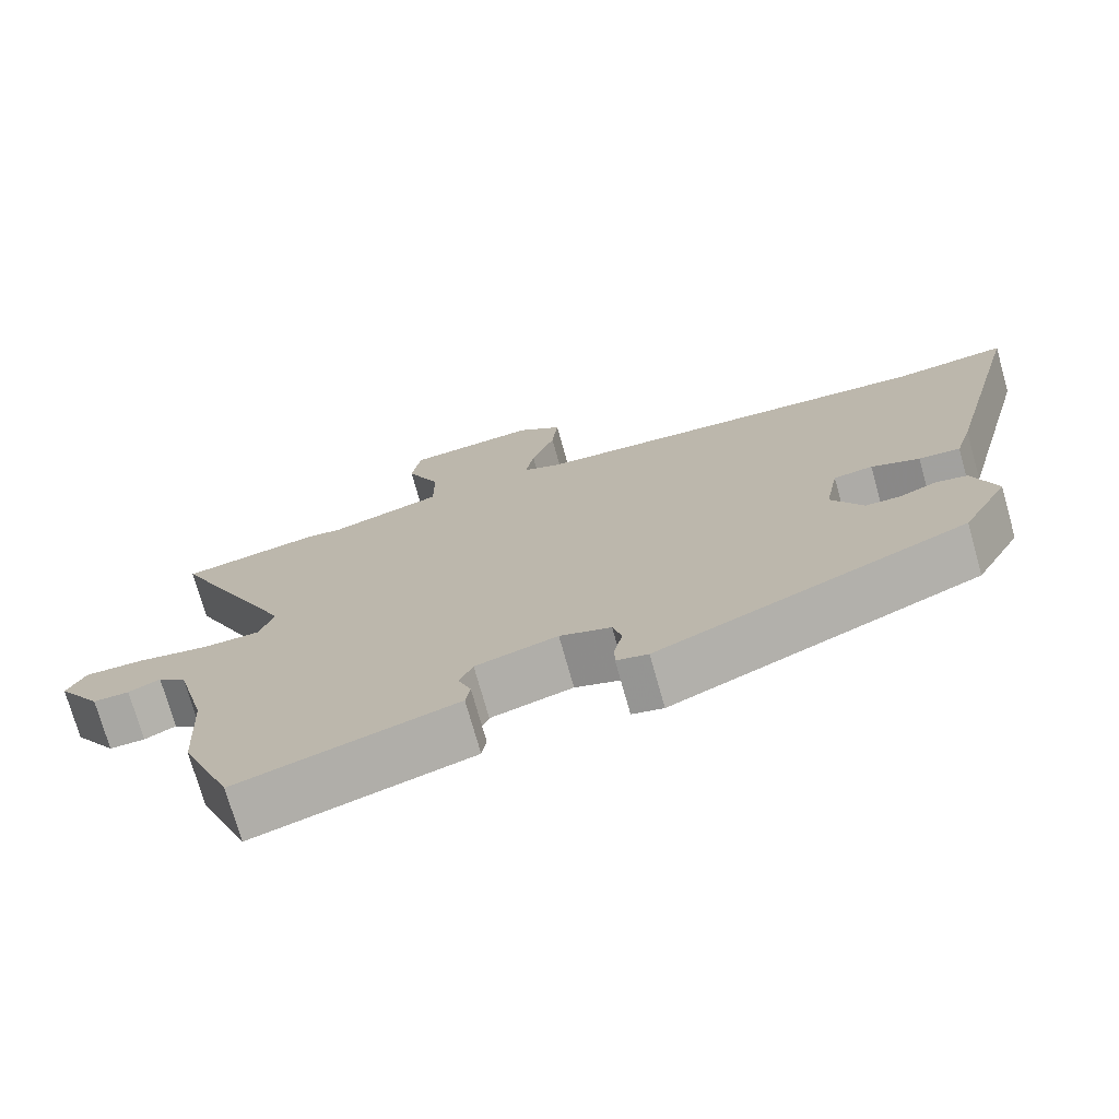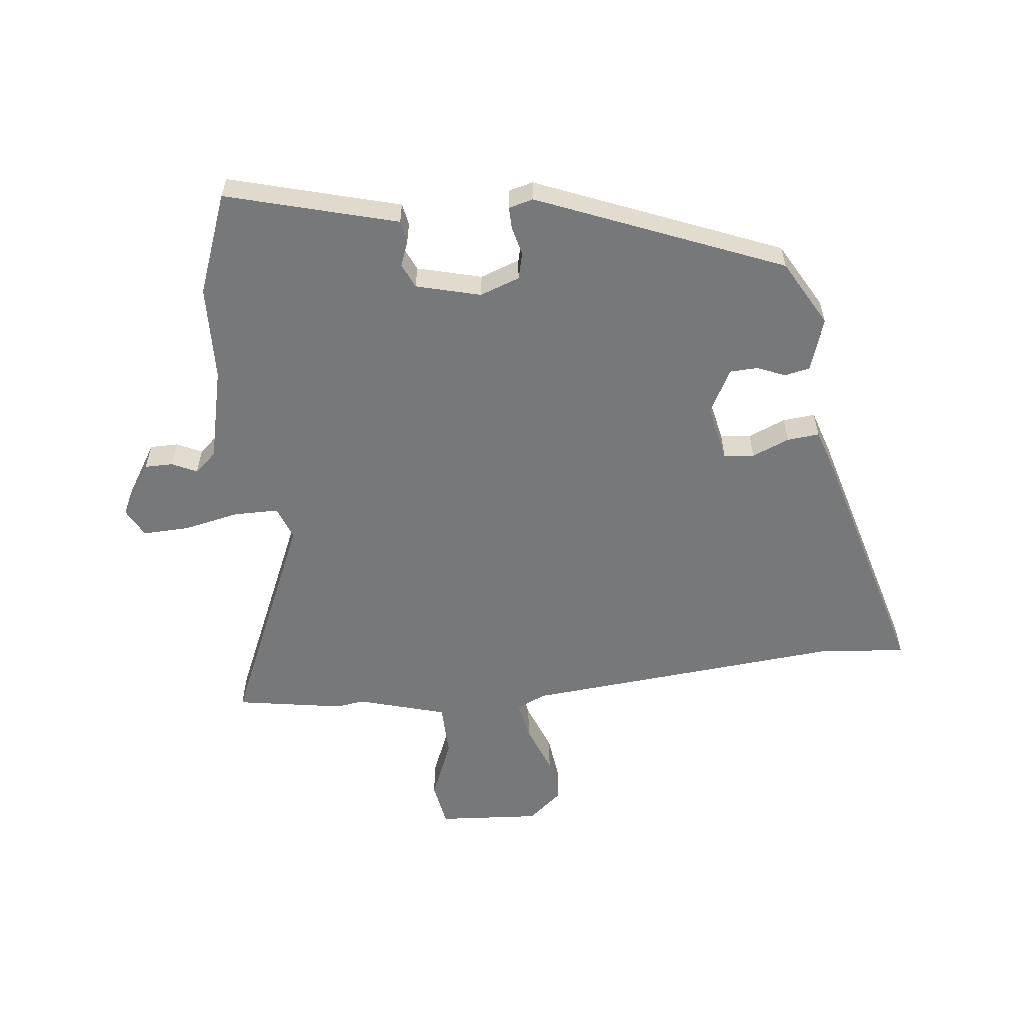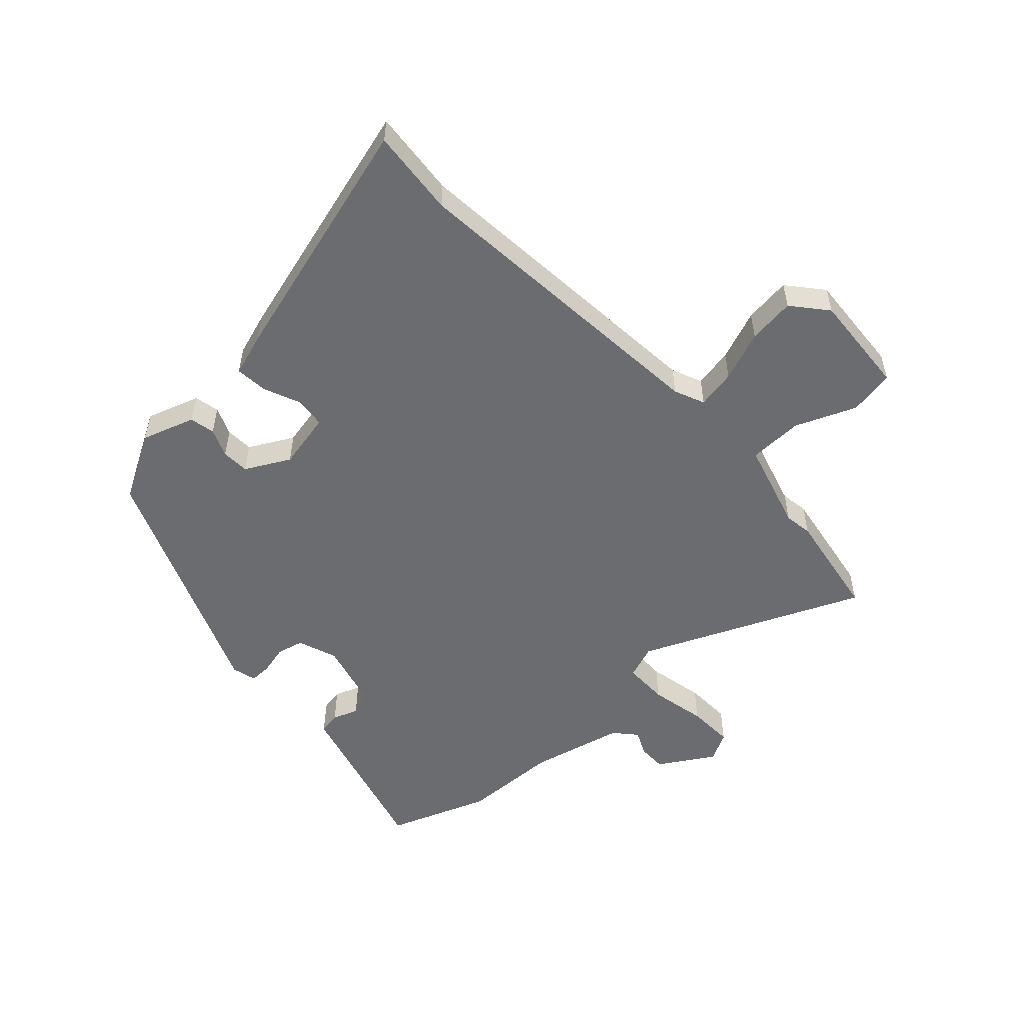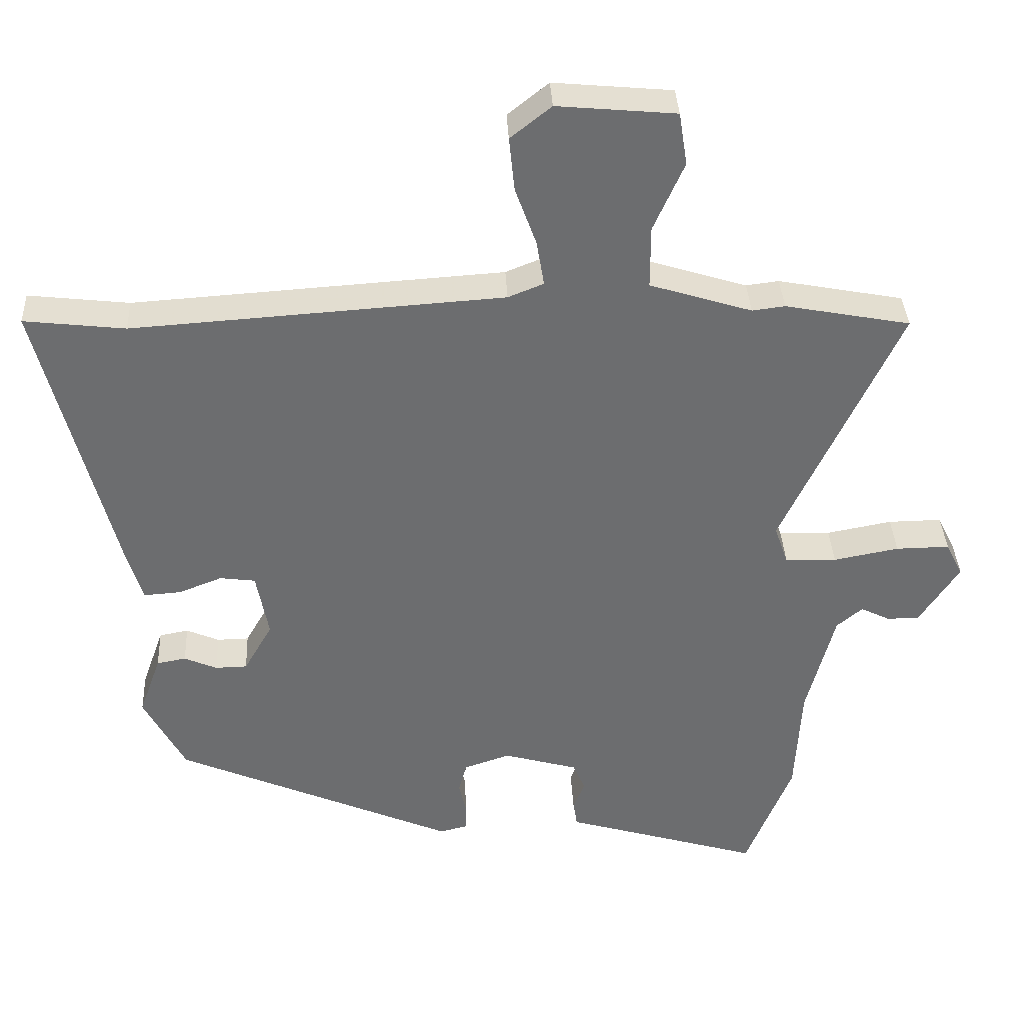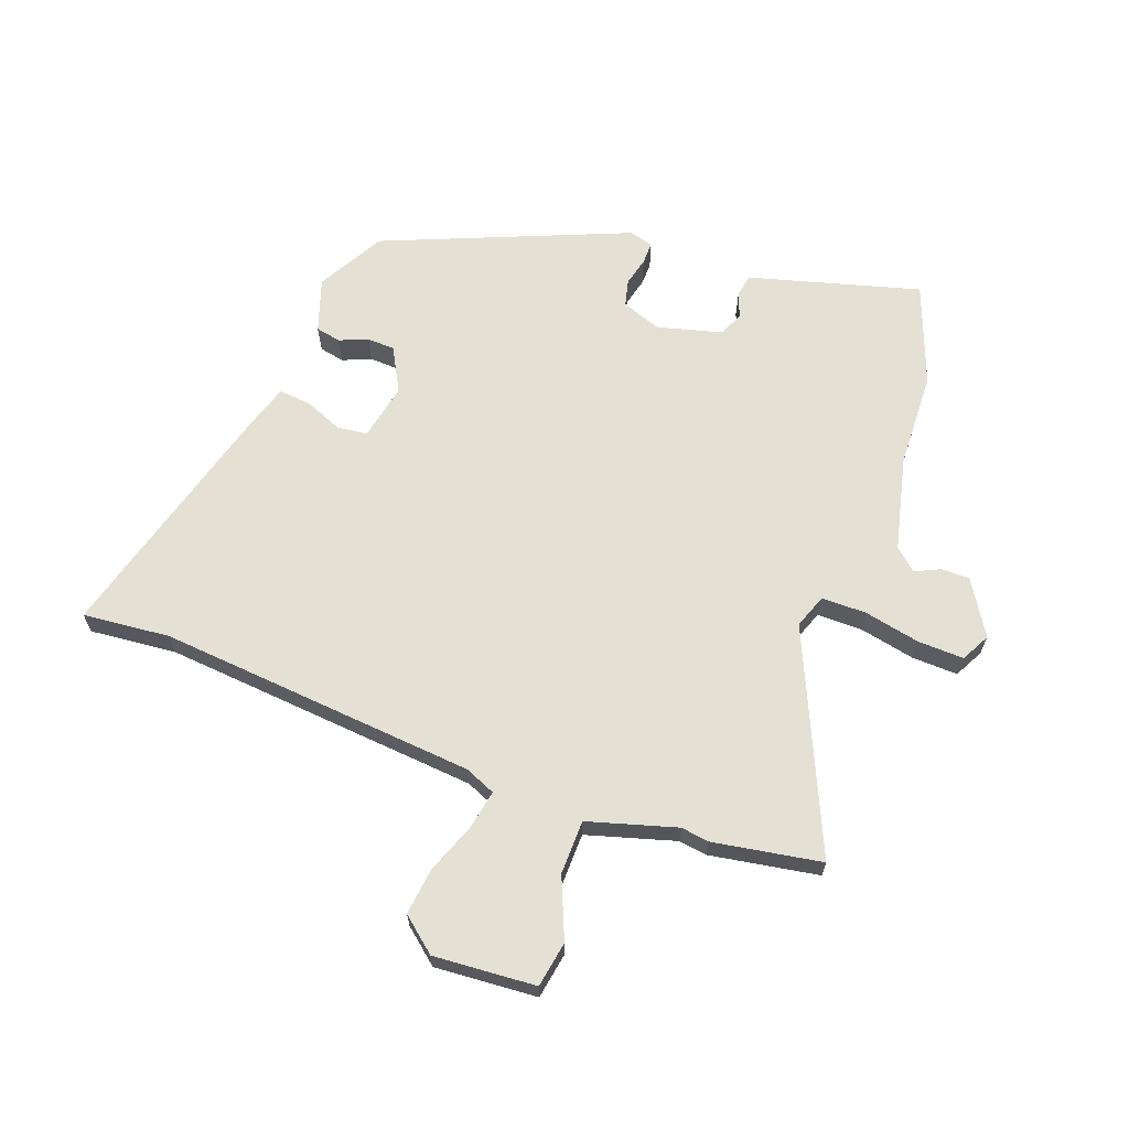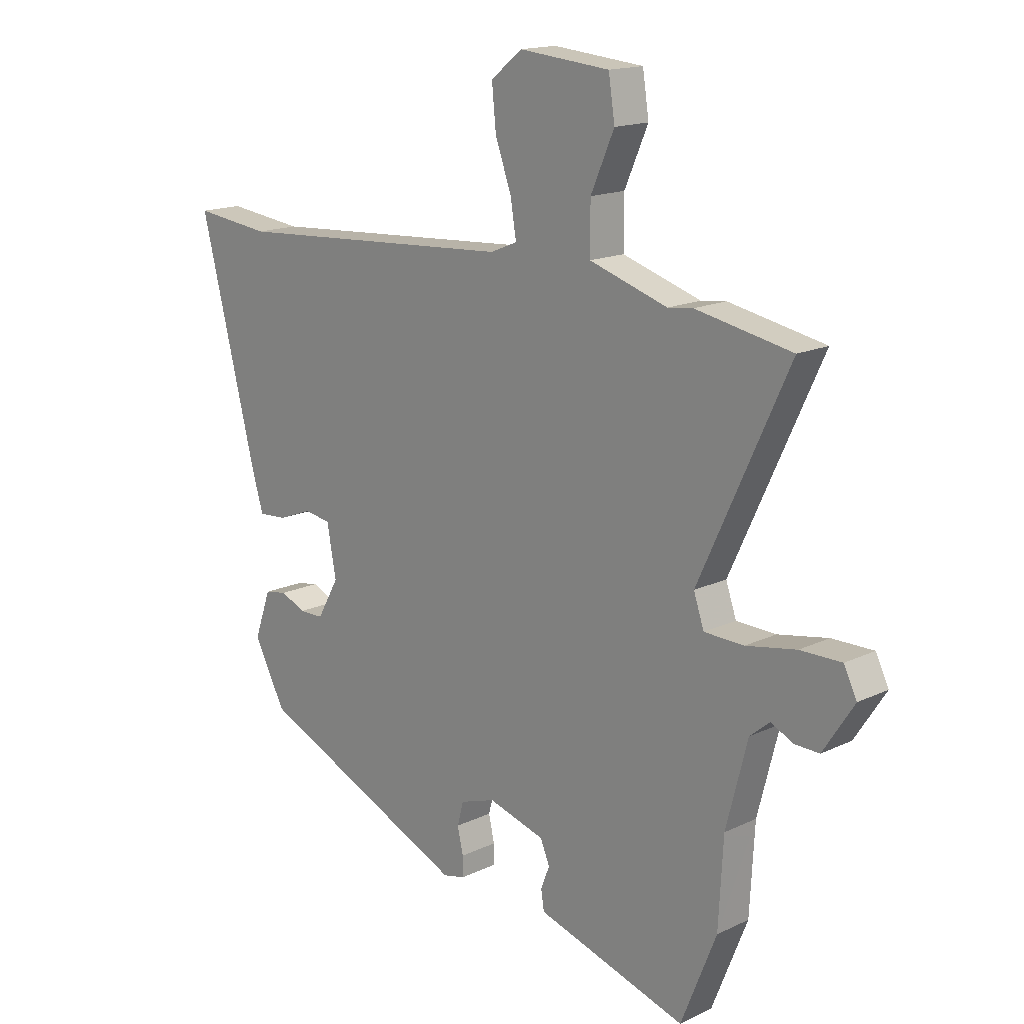
<metadata>
{"format":"obj","ext":"obj","renderer":"f3d","projection":"perspective","resolution":1024,"background":"white","views":[{"elev":-74.0,"azim":-164.3,"up":"+Z"},{"elev":-57.3,"azim":-172.4,"up":"+Y"},{"elev":-53.7,"azim":-46.0,"up":"+Y"},{"elev":36.4,"azim":-2.8,"up":"+Z"},{"elev":65.5,"azim":21.3,"up":"+Y"},{"elev":16.1,"azim":45.6,"up":"+Z"}]}
</metadata>
<code>
v 0.464 0.07 0.507
v 0.648 0.07 0.472
v 0.476 0.07 0.102
v 0.496 0.07 0.044
v 0.572 0.07 0.042
v 0.668 0.07 0.06
v 0.747 0.07 0.061
v 0.772 0.07 0.011
v 0.713 0.07 -0.08
v 0.665 0.07 -0.079
v 0.623 0.07 -0.058
v 0.585 0.07 -0.09
v 0.544 0.07 -0.249
v 0.535 0.07 -0.413
v 0.467 0.07 -0.583
v 0.266 0.07 -0.523
v 0.178 0.07 -0.497
v 0.172 0.07 -0.459
v 0.189 0.07 -0.416
v 0.171 0.07 -0.374
v 0.062 0.07 -0.343
v -0.006 0.07 -0.366
v -0.018 0.07 -0.411
v -0.007 0.07 -0.46
v -0.007 0.07 -0.498
v -0.049 0.07 -0.508
v -0.461 0.07 -0.329
v -0.522 0.07 -0.214
v -0.49 0.07 -0.124
v -0.447 0.07 -0.116
v -0.399 0.07 -0.137
v -0.352 0.07 -0.136
v -0.31 0.07 -0.062
v -0.328 0.07 0.035
v -0.38 0.07 0.042
v -0.444 0.07 0.017
v -0.499 0.07 0.013
v -0.521 0.07 0.087
v -0.63 0.07 0.515
v -0.482 0.07 0.498
v 0.063 0.07 0.534
v 0.115 0.07 0.555
v 0.104 0.07 0.622
v 0.073 0.07 0.708
v 0.065 0.07 0.788
v 0.125 0.07 0.836
v 0.299 0.07 0.82
v 0.311 0.07 0.742
v 0.266 0.07 0.64
v 0.266 0.07 0.548
v 0.416 0.07 0.501
v 0.464 0 0.507
v 0.648 0 0.472
v 0.476 0 0.102
v 0.496 0 0.044
v 0.572 0 0.042
v 0.668 0 0.06
v 0.747 0 0.061
v 0.772 0 0.011
v 0.713 0 -0.08
v 0.665 0 -0.079
v 0.623 0 -0.058
v 0.585 0 -0.09
v 0.544 0 -0.249
v 0.535 0 -0.413
v 0.467 0 -0.583
v 0.266 0 -0.523
v 0.178 0 -0.497
v 0.172 0 -0.459
v 0.189 0 -0.416
v 0.171 0 -0.374
v 0.062 0 -0.343
v -0.006 0 -0.366
v -0.018 0 -0.411
v -0.007 0 -0.46
v -0.007 0 -0.498
v -0.049 0 -0.508
v -0.461 0 -0.329
v -0.522 0 -0.214
v -0.49 0 -0.124
v -0.447 0 -0.116
v -0.399 0 -0.137
v -0.352 0 -0.136
v -0.31 0 -0.062
v -0.328 0 0.035
v -0.38 0 0.042
v -0.444 0 0.017
v -0.499 0 0.013
v -0.521 0 0.087
v -0.63 0 0.515
v -0.482 0 0.498
v 0.063 0 0.534
v 0.115 0 0.555
v 0.104 0 0.622
v 0.073 0 0.708
v 0.065 0 0.788
v 0.125 0 0.836
v 0.299 0 0.82
v 0.311 0 0.742
v 0.266 0 0.64
v 0.266 0 0.548
v 0.416 0 0.501
f 46 47 48 49
f 46 49 50
f 43 44 45 46
f 42 43 46 50
f 41 42 50 51
f 37 38 39 40
f 35 36 37 40
f 34 35 40 41
f 33 34 41 51
f 28 29 30 31
f 28 31 32
f 27 28 32
f 23 24 25 26
f 22 23 26 27
f 21 22 27 32
f 16 17 18 19
f 16 19 20
f 13 14 15 16
f 12 13 16 20
f 11 12 20 21
f 9 10 11
f 8 9 11
f 5 6 7 8
f 4 5 8 11
f 51 1 2 3
f 32 33 51 3
f 4 11 21 32
f 3 4 32
f 100 99 98 97
f 101 100 97
f 97 96 95 94
f 101 97 94 93
f 102 101 93 92
f 91 90 89 88
f 91 88 87 86
f 92 91 86 85
f 102 92 85 84
f 82 81 80 79
f 83 82 79
f 83 79 78
f 77 76 75 74
f 78 77 74 73
f 83 78 73 72
f 70 69 68 67
f 71 70 67
f 67 66 65 64
f 71 67 64 63
f 72 71 63 62
f 62 61 60
f 62 60 59
f 59 58 57 56
f 62 59 56 55
f 54 53 52 102
f 54 102 84 83
f 83 72 62 55
f 83 55 54
f 1 52 53 2
f 2 53 54 3
f 3 54 55 4
f 4 55 56 5
f 5 56 57 6
f 6 57 58 7
f 7 58 59 8
f 8 59 60 9
f 9 60 61 10
f 10 61 62 11
f 11 62 63 12
f 12 63 64 13
f 13 64 65 14
f 14 65 66 15
f 15 66 67 16
f 16 67 68 17
f 17 68 69 18
f 18 69 70 19
f 19 70 71 20
f 20 71 72 21
f 21 72 73 22
f 22 73 74 23
f 23 74 75 24
f 24 75 76 25
f 25 76 77 26
f 26 77 78 27
f 27 78 79 28
f 28 79 80 29
f 29 80 81 30
f 30 81 82 31
f 31 82 83 32
f 32 83 84 33
f 33 84 85 34
f 34 85 86 35
f 35 86 87 36
f 36 87 88 37
f 37 88 89 38
f 38 89 90 39
f 39 90 91 40
f 40 91 92 41
f 41 92 93 42
f 42 93 94 43
f 43 94 95 44
f 44 95 96 45
f 45 96 97 46
f 46 97 98 47
f 47 98 99 48
f 48 99 100 49
f 49 100 101 50
f 50 101 102 51
f 51 102 52 1

</code>
